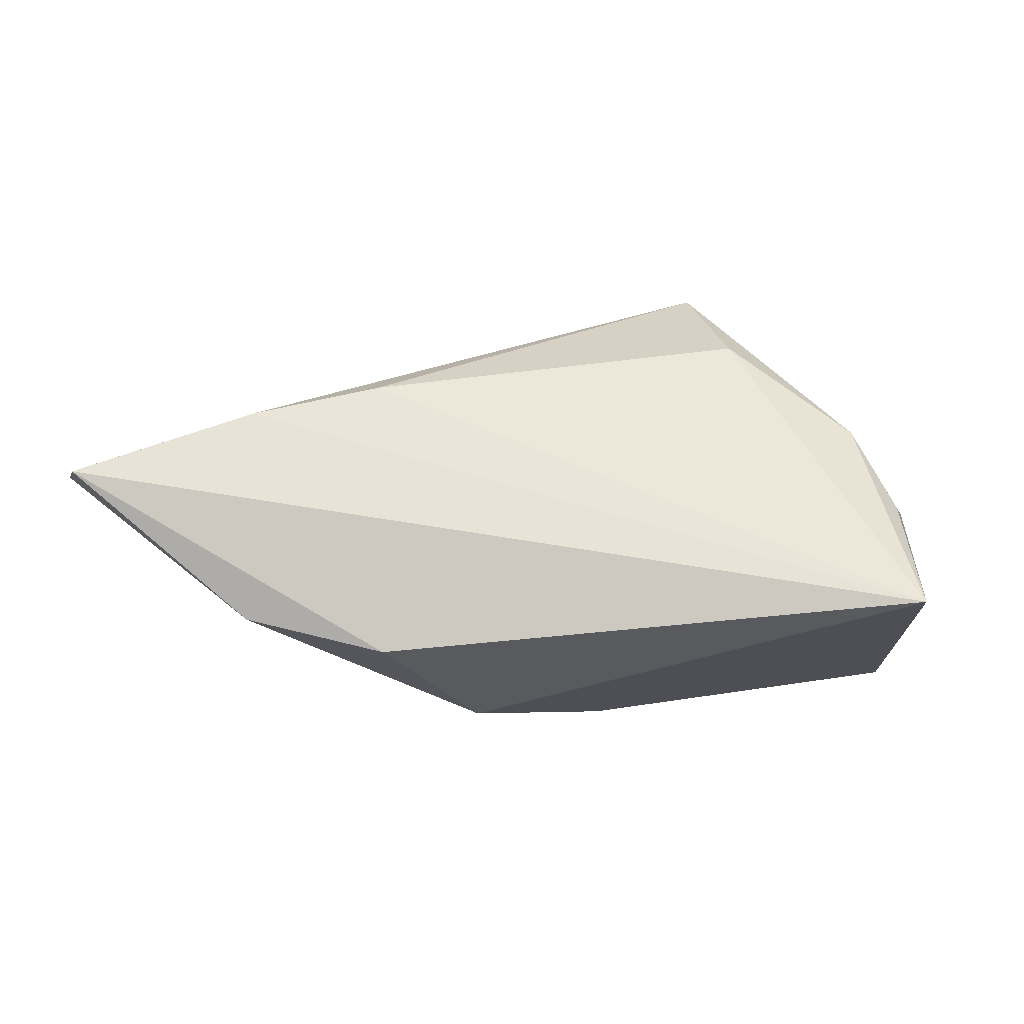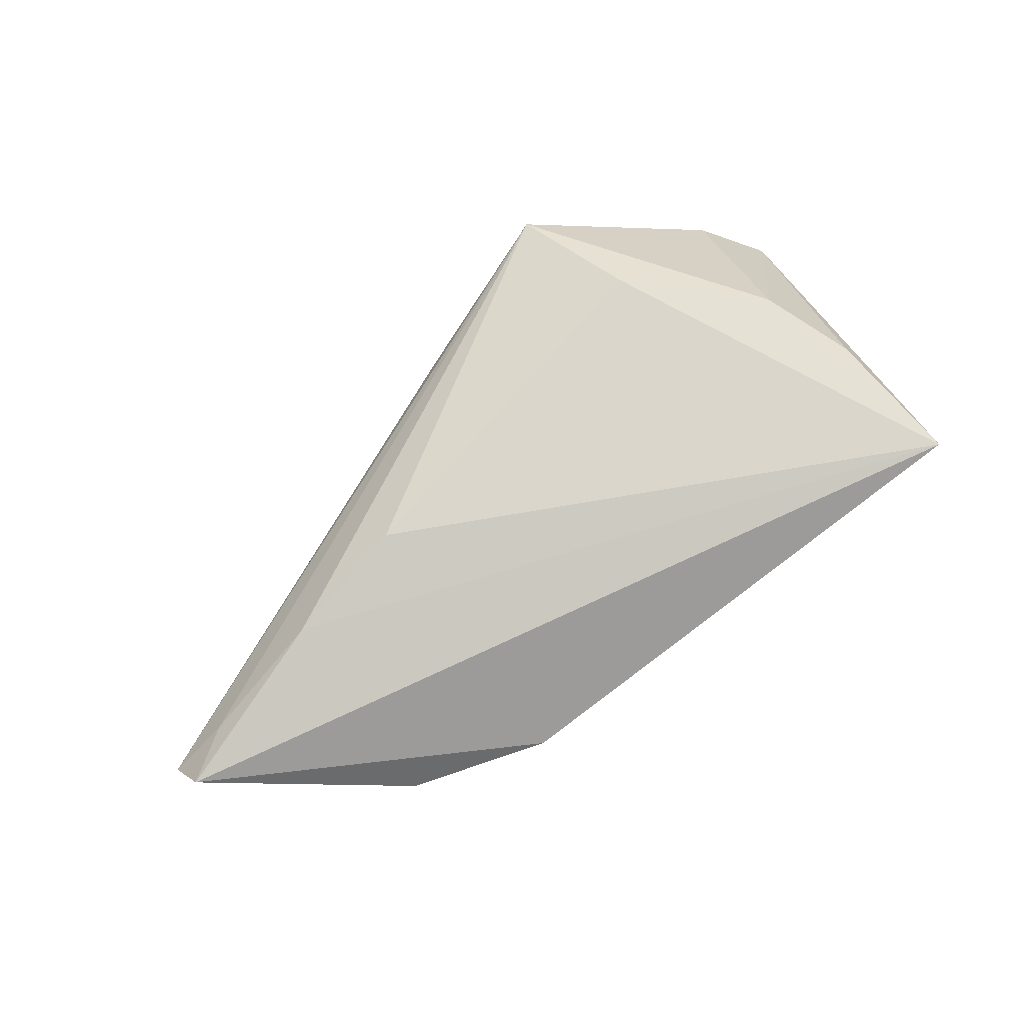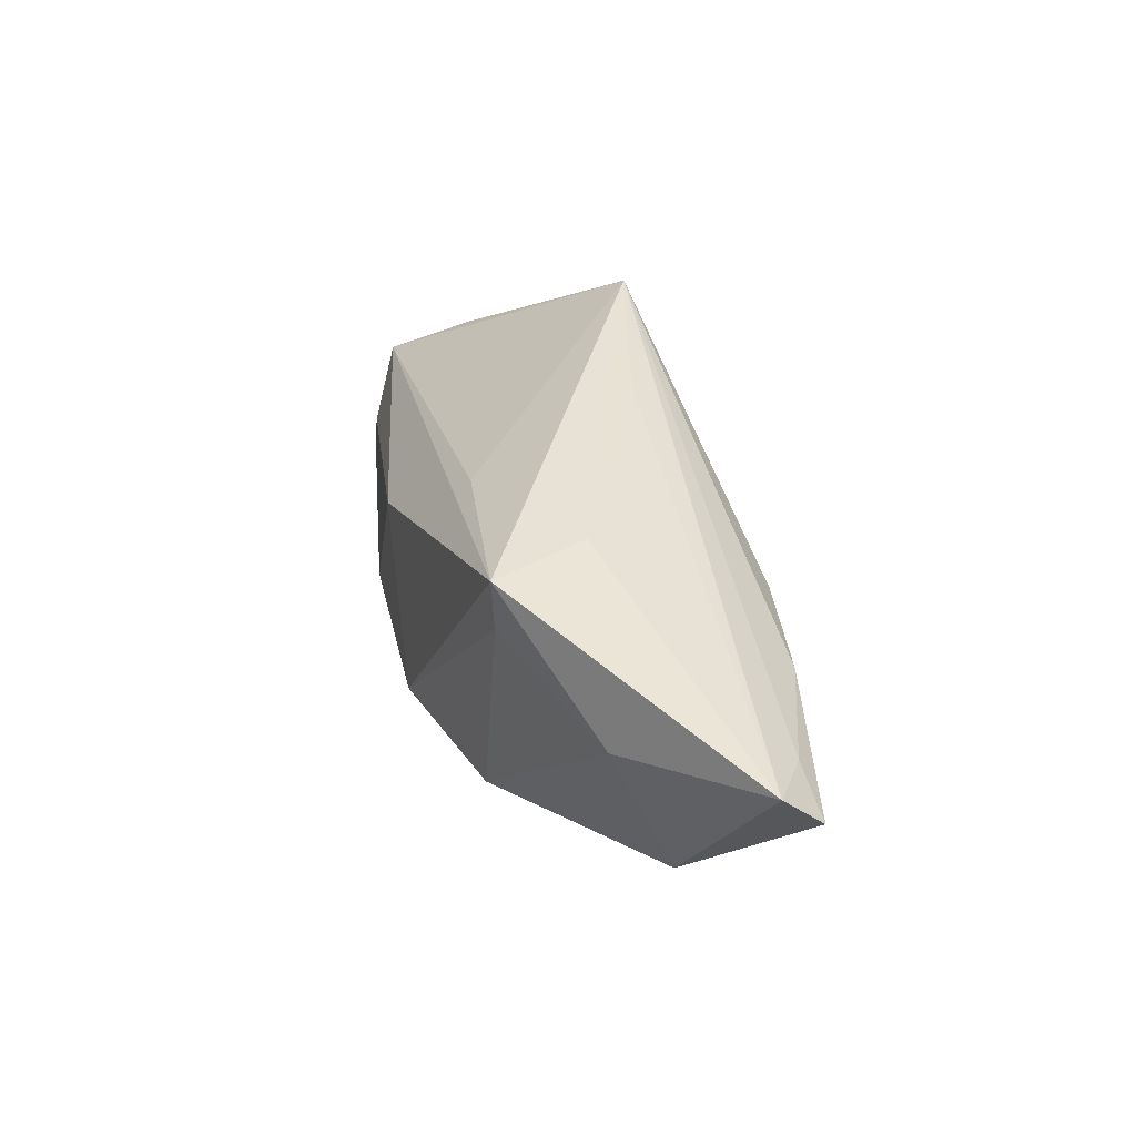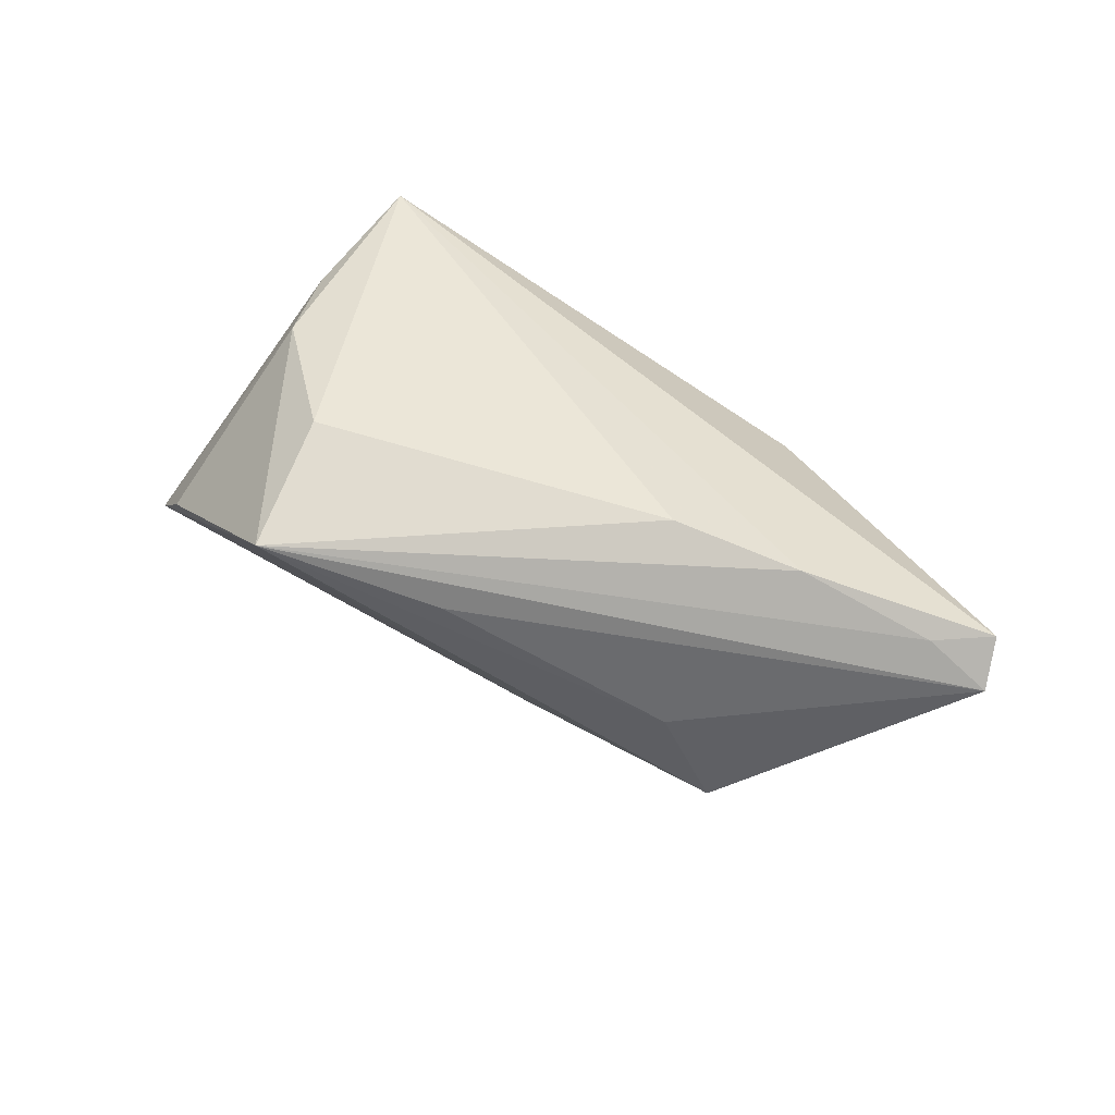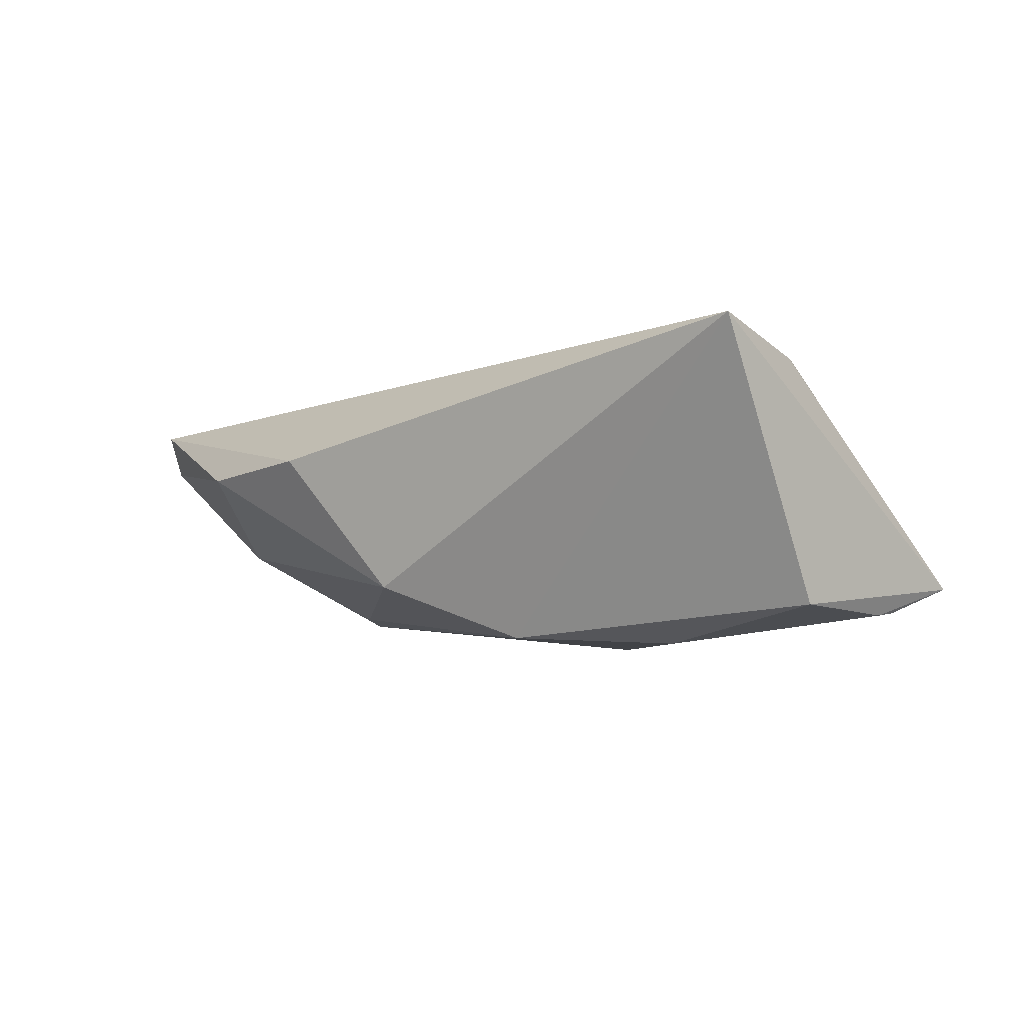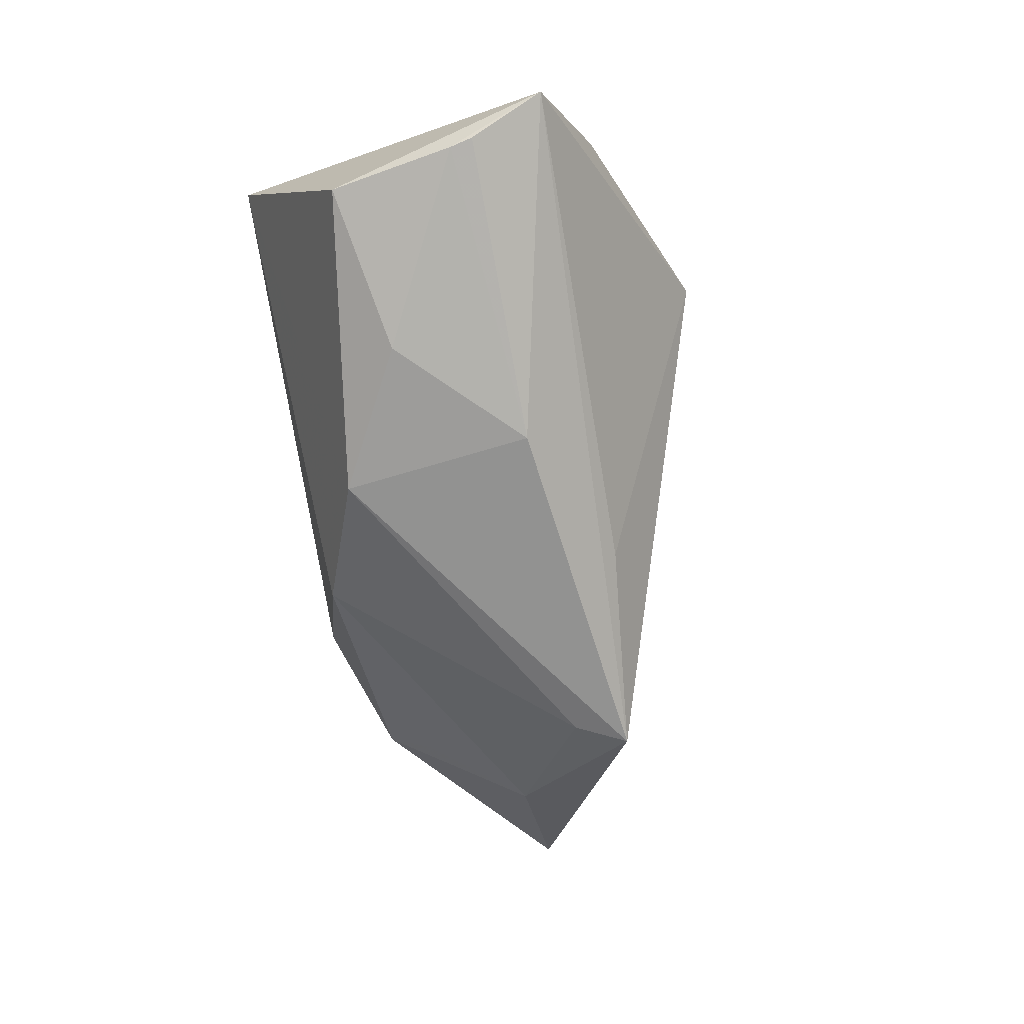
<metadata>
{"format":"obj","ext":"obj","renderer":"f3d","projection":"perspective","resolution":1024,"background":"white","views":[{"elev":-43.4,"azim":-4.0,"up":"+Y"},{"elev":73.8,"azim":-35.6,"up":"+Z"},{"elev":19.8,"azim":-103.8,"up":"+Y"},{"elev":46.1,"azim":-145.0,"up":"+Z"},{"elev":-4.2,"azim":32.0,"up":"+Z"},{"elev":-71.7,"azim":100.5,"up":"+Z"}]}
</metadata>
<code>
v -0.007409 0.02646 0.007039
v 0.04397 -0.01065 -0.01643
v -0.03839 0.007746 -0.01744
v 0.01963 0.01787 0.01865
v -0.0414 0.01475 -0.01849
v -0.04439 -0.02192 0.002499
v -0.01394 0.01779 -0.01515
v -0.06999 -0.001451 0.00625
v 0.0225 -0.006668 -0.02134
v -0.06199 -0.0009415 0.01091
v -0.0686 -0.005536 0.01172
v 0.05122 0.01879 -0.01394
v 0.04206 0.02428 -0.004086
v 0.04054 -0.008458 0.01541
v 0.004092 -0.01663 -0.0206
v -0.04467 -0.0158 -0.002013
v -0.02874 0.006231 0.01865
v -0.03535 0.01667 -0.005896
v 0.007226 0.008867 -0.02221
v 0.03551 0.00354 0.01725
v -0.02643 -0.02764 0.004035
v 0.0474 0.008895 -0.01729
v 0.01569 0.03505 0.01216
v -0.01323 -0.02326 -0.01365
v 0.04676 0.005895 -0.01762
v -0.05275 -0.002258 -0.00785
v 0.04096 -0.02764 0.01865
v -0.04529 0.002523 0.01622
f 18 5 8
f 23 5 18
f 7 23 12
f 12 5 7
f 7 5 23
f 8 5 26
f 21 27 11
f 8 23 1
f 1 18 8
f 23 18 1
f 8 26 6
f 6 11 8
f 21 11 6
f 19 5 12
f 19 15 5
f 12 27 2
f 27 15 2
f 24 27 21
f 24 15 27
f 21 6 24
f 10 23 8
f 8 11 10
f 12 23 13
f 13 20 12
f 23 20 13
f 14 27 12
f 12 20 14
f 14 20 27
f 4 20 23
f 27 20 4
f 22 19 12
f 15 19 9
f 9 2 15
f 16 6 26
f 26 24 16
f 16 24 6
f 5 15 3
f 15 24 3
f 3 26 5
f 3 24 26
f 23 10 28
f 28 10 11
f 28 11 27
f 2 9 25
f 12 2 25
f 25 22 12
f 19 22 25
f 25 9 19
f 27 4 17
f 17 28 27
f 17 4 23
f 23 28 17

</code>
